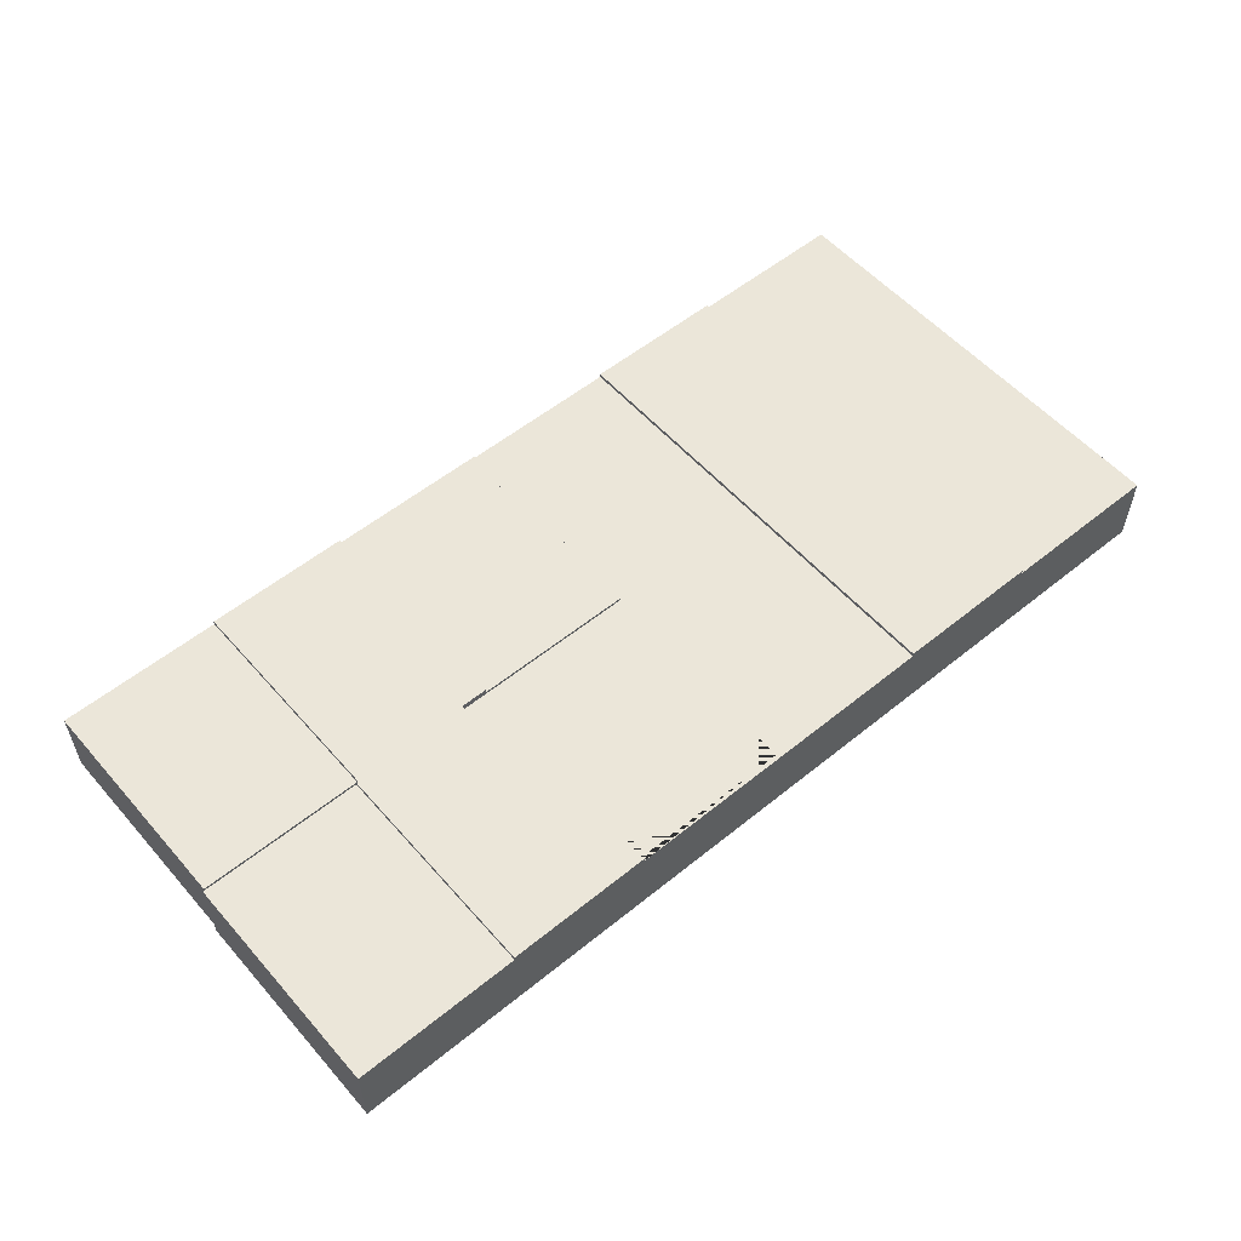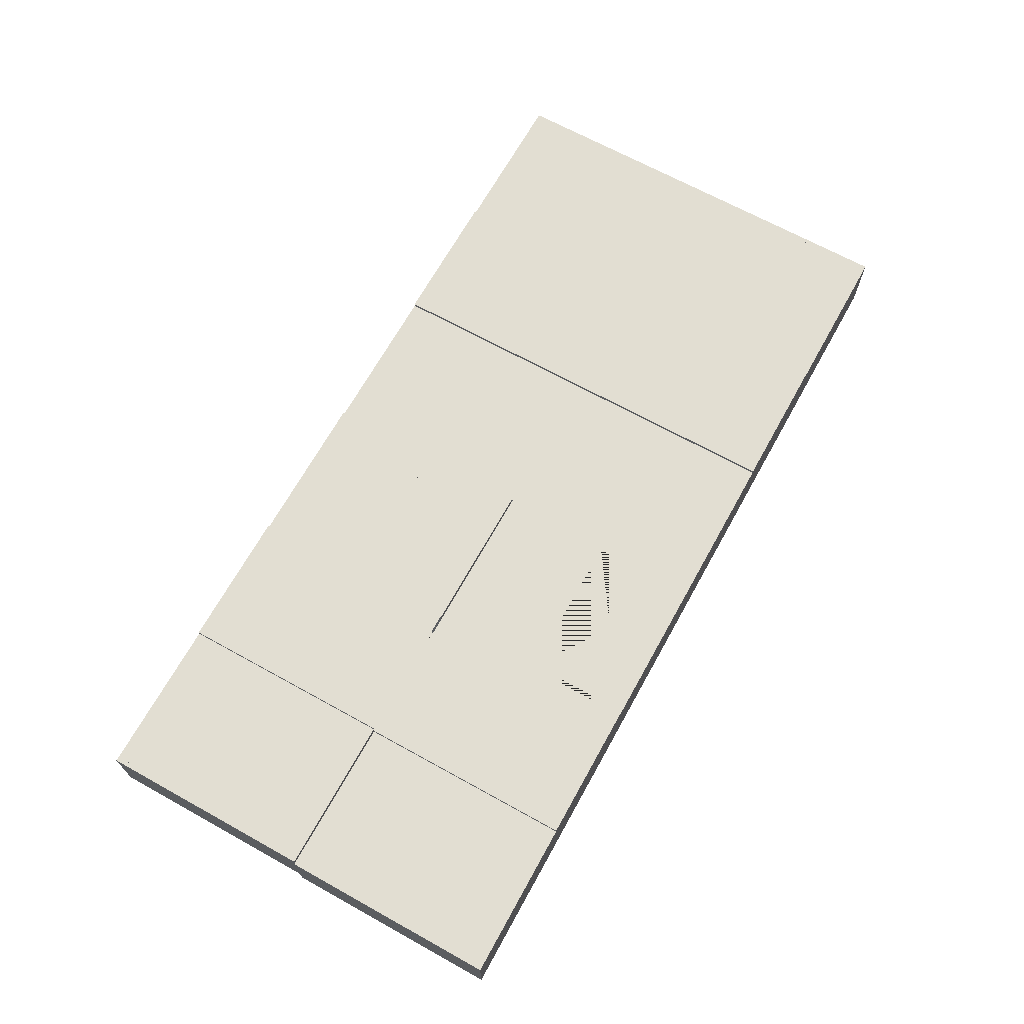
<metadata>
{"format":"obj","ext":"obj","renderer":"f3d","projection":"perspective","resolution":1024,"background":"white","views":[{"elev":55.4,"azim":139.5,"up":"+Y"},{"elev":67.8,"azim":119.0,"up":"+Y"}]}
</metadata>
<code>
g Mesh1 Model
v 24.41 -2.263e-20 -5.371
v 24.41 -2.263e-20 -4.471
v 24.41 1.256 -4.471
v 24.41 2.02 -4.471
v 24.41 2.02 -5.371
f 1 2 3 4 5
v 24.41 -2.263e-20 -8.457
f 2 6 1
v 24.24 -2.263e-20 -4.286
f 7 6 2
v 24.24 -2.263e-20 -8.286
f 8 6 7
v 18.24 -2.263e-20 -8.286
f 9 6 8
v 18.15 1.586e-16 -8.457
f 9 10 6
v 18.15 2.704e-16 -4.171
f 10 9 11
v 18.15 1.349e-16 -4.116
f 11 9 12
v 18.24 -2.263e-20 -4.286
f 13 12 9
v 24.41 -2.263e-20 -4.116
f 12 13 14
f 14 13 7
v 24.24 2.9 -4.286
v 18.24 2.9 -4.286
f 13 7 15 16
f 13 9 8 7
v 18.24 2.9 -8.286
f 9 13 16 17
v 18.15 2.9 -4.116
f 16 18 17
v 24.41 2.9 -4.116
f 18 16 19
f 19 16 15
v 24.24 2.9 -8.286
f 17 20 15 16
v 24.41 2.9 -8.457
f 17 21 20
v 18.15 2.9 -8.457
f 17 22 21
v 18.15 2.9 -4.171
f 22 17 23
f 23 17 18
v 18.07 2.9 -4.116
v 18.07 2.9 -4.171
f 23 18 24 25
v 18.15 2.229e-16 0.1708
v 18.15 2.9 0.1708
f 12 26 27 18 23 11
v 18.24 -2.263e-20 -3.945
f 12 28 26
f 28 12 14
v 18.07 -2.263e-20 -4.116
v 24.41 2.395 -4.116
v 24.41 1.256 -4.116
v 24.41 0.1172 -4.116
f 29 24 18 19 30 31 32 14 12
v 18.07 1.338e-16 -4.171
v 18.07 -2.263e-20 -8.457
v 18.07 2.9 -8.457
f 33 34 35 25 24 29
f 11 33 34 10
v 11.81 2.9 -4.171
v 11.81 2.395 -4.171
v 11.81 1.256 -4.171
v 11.81 0.1172 -4.171
v 11.81 5.675e-17 -4.171
f 11 23 25 36 37 38 39 40 33
v 18.15 3.179e-16 -8.513
v 18.15 2.9 -8.513
f 11 10 41 42 22 23
f 34 41 10
v 11.98 1.081e-16 -8.342
f 43 41 34
v 11.81 1.042e-16 -8.513
f 43 44 41
v 11.81 1.011e-16 -8.229
f 44 43 45
v 11.98 6.437e-17 -4.342
f 46 45 43
f 40 45 46
v 11.81 9.129e-17 -7.329
f 45 40 47
v 11.54 0 0.1708
v 11.54 -6.412e-31 -8.513
v 11.81 4.255e-16 -4.111
v 11.65 4.201e-16 -4.111
v 11.65 4.812e-17 -3.875
v 11.81 5.351e-17 -3.875
v 11.81 5.286e-17 -3.815
v 11.81 4.301e-17 -2.915
v 11.81 9.266e-18 0.1708
f 48 49 44 45 47 40 50 51 52 53 54 55 56
v 11.26 0 0.1708
v 11.26 0 -8.513
f 57 58 49 48
v 6.446 0 0.1708
v 6.446 -6.412e-31 -8.513
f 57 59 60 58
v 6.171 0 0.1708
v 6.171 0 -0.1122
v 6.171 0 -1.012
v 6.171 0 -4.171
v 6.171 3.695e-16 -4.231
v 6.331 3.695e-16 -4.231
v 6.331 -5.254e-32 -4.467
v 6.171 -5.254e-32 -4.467
v 6.171 -5.254e-32 -4.527
v 6.171 -1.855e-31 -5.427
v 6.171 -6.412e-31 -8.513
f 60 59 61 62 63 64 65 66 67 68 69 70 71
f 61 63 62
f 61 64 63
v 6 0 -0
f 61 72 64
v 0 0 -0
f 61 73 72
v -0.1708 0 0.1708
f 74 73 61
v 0 0 -4
f 73 74 75
v -0.1708 0 -4.171
f 76 75 74
f 75 76 64
v 2.256e-15 -6.412e-31 -4.342
f 76 77 64
v 2.256e-15 -6.412e-31 -8.342
f 77 76 78
v -0.1708 -6.412e-31 -8.513
f 79 78 76
f 78 79 71
v 0 -6.412e-31 -8.683
f 79 80 71
v 0 -6.412e-31 -12.68
f 80 79 81
v -0.1708 -6.412e-31 -12.85
f 82 81 79
v 6.171 -6.412e-31 -12.85
f 81 82 83
v 2.166e-15 -1.282e-30 -13.03
f 82 84 83
v 2.166e-15 -1.282e-30 -17.03
f 84 82 85
v -0.1708 -1.282e-30 -17.2
f 86 85 82
v 6.171 -1.282e-30 -17.2
f 85 86 87
v 6.171 2.9 -17.2
v -0.1708 2.9 -17.2
f 86 87 88 89
v 6.446 -1.282e-30 -17.2
v 6.171 3.05 -17.2
v 11.81 3.05 -17.2
v 11.81 2.9 -17.2
v 11.81 1.042e-16 -17.2
v 11.54 -1.282e-30 -17.2
v 11.26 -6.412e-31 -17.2
f 90 87 88 91 92 93 94 95 96
v 6.171 -6.412e-31 -8.796
v 6.171 -6.412e-31 -9.696
v 6.171 3.695e-16 -12.91
v 6.331 3.695e-16 -12.91
v 6.331 -6.937e-31 -13.15
v 6.171 -6.937e-31 -13.15
v 6.171 -6.937e-31 -13.21
v 6.171 -8.266e-31 -14.11
f 90 60 71 97 98 83 99 100 101 102 103 104 87
f 58 60 90 96
f 58 96 95 49
v 6.171 2.02 -9.696
v 6.171 2.395 -9.696
v 6.171 2.395 -12.85
v 6.171 2.9 -12.85
v 6.171 2.9 -8.513
v 6.171 2.02 -8.796
f 105 106 107 108 109 71 97 110
v 6.171 0.1172 -12.85
v 6.171 1.256 -12.85
v 6.171 0.1172 -9.696
f 111 112 107 106 105 113
v 6.171 1.256 -12.91
v 6.171 0.1172 -12.91
f 111 112 114 115
v -0.1708 2.9 -12.85
f 82 116 108 107 112 111 83
v -0.1708 2.9 -8.513
f 82 79 117 116
v -0.1708 2.9 -4.171
f 76 79 117 118
f 79 71 109 117
v 6.171 2.02 -5.427
v 6.171 2.02 -4.527
v 6.171 2.9 -4.527
f 119 120 121 109 71 70
v 6.171 1.256 -4.527
f 70 69 122 120 119
f 64 70 69
f 64 71 70
v 6 -6.412e-31 -4.342
f 64 123 71
f 64 77 123
v 6 2.9 -4.342
v 2.256e-15 2.9 -4.342
f 77 123 124 125
v 6 -6.412e-31 -8.342
f 77 78 126 123
v 2.256e-15 2.9 -8.342
f 78 77 125 127
f 125 118 127
v 6.171 2.9 -4.171
f 118 125 128
f 128 125 124
v 6 2.9 -8.342
f 127 129 124 125
f 127 109 129
f 127 117 109
f 117 127 118
v 0 2.9 -8.683
f 130 117 109
f 117 130 116
v 0 2.9 -12.68
f 131 116 130
f 116 131 108
v 6 2.9 -12.68
f 108 131 132
v 6 2.9 -8.683
f 131 130 133 132
f 80 81 131 130
v 6 -6.412e-31 -12.68
v 6 -6.412e-31 -8.683
f 80 81 134 135
f 81 83 134
f 134 83 135
f 135 83 71
f 71 83 97
f 97 83 98
f 98 83 111 113
f 83 111 115 99
v 6.171 1.256 -13.15
f 102 99 115 114 136
f 83 102 99
f 83 103 102
f 83 104 103
f 83 87 104
v 6 -1.282e-30 -13.03
f 83 137 87
f 83 84 137
v 6 -1.282e-30 -17.03
f 84 85 138 137
v 2.166e-15 2.9 -13.03
v 2.166e-15 2.9 -17.03
f 85 84 139 140
v 6 2.9 -13.03
f 84 137 141 139
v 6 2.9 -17.03
f 140 142 141 139
f 138 85 140 142
f 85 87 138
f 138 87 137
f 140 88 142
f 140 89 88
f 89 140 116
f 139 116 140
f 116 139 108
f 108 139 141
f 108 141 88
f 142 88 141
v 6.171 2.9 -13.21
f 108 88 143
v 6.171 2.02 -14.11
v 6.171 2.02 -13.21
f 144 145 143 88 87 104
v 6.171 1.256 -13.21
f 104 103 146 145 144
f 146 103 102 136
v 6.331 1.256 -13.15
f 136 102 101 147
f 100 99 102 101
v 6.331 0.1172 -12.91
f 99 115 148 100
v 6.331 1.256 -12.91
f 115 114 149 148
f 114 136 147 149
f 145 146 136 114 112 107 108 143
v 6.171 3.05 -8.513
f 91 150 109 108 143 88
v 11.81 3.05 -8.513
f 92 91 150 151
v 6.171 3.05 0.1708
v 11.81 3.05 0.1708
f 151 150 152 153
v 6.171 2.9 0.1708
f 150 152 154 128 121 109
v 6.171 2.02 -1.012
v 6.171 2.395 -1.012
v 6.171 2.395 -4.171
v 6.171 2.02 -0.1122
f 155 156 157 128 154 61 62 158
v 6.171 0.1172 -4.171
v 6.171 1.256 -4.171
v 6.171 0.1172 -1.012
f 159 160 157 156 155 161
v 6.171 1.256 -4.231
v 6.171 0.1172 -4.231
f 159 160 162 163
f 76 118 128 157 160 159 64
v -0.1708 2.9 0.1708
f 76 74 164 118
f 74 61 154 164
v 0 2.9 -0
f 165 164 154
f 164 165 118
v 0 2.9 -4
f 166 118 165
f 118 166 128
v 6 2.9 -4
f 128 166 167
v 6 0 -4
f 75 168 167 166
f 73 75 168 72
f 73 75 166 165
v 6 2.9 -0
f 166 165 169 167
f 72 73 165 169
f 165 154 169
f 169 154 167
f 128 167 154
f 75 64 168
f 168 64 72
v 6.171 1.256 -4.467
f 120 122 170 162 160 157 128 121
f 122 69 68 170
f 64 69 68
f 64 68 65
f 66 65 68 67
v 6.331 0.1172 -4.231
f 65 163 171 66
f 68 65 163 162 170
f 64 159 163 65
f 63 64 159 161
f 62 63 161 155 158
v 6.331 1.256 -4.231
f 163 162 172 171
v 6.331 1.256 -4.467
f 162 170 173 172
f 170 68 67 173
f 67 66 171 172 173
f 128 109 121
f 128 124 109
f 129 109 124
v 11.81 2.9 -8.513
v 11.81 2.9 -3.815
v 11.81 2.9 0.1708
f 153 151 174 36 175 176
v 11.81 2.9 -12.85
f 151 92 93 177 174
v 11.81 2.02 -16.01
v 11.81 2.395 -16.01
v 11.81 2.395 -12.85
v 11.81 1.011e-16 -16.91
v 11.81 2.02 -16.91
f 178 179 180 177 93 94 181 182
v 11.81 0.1172 -12.85
v 11.81 0.1172 -16.01
f 183 180 179 178 184
v 18.15 2.704e-16 -12.85
v 18.15 2.9 -12.85
v 11.81 5.675e-17 -12.85
f 185 186 177 180 183 187
v 18.15 3.179e-16 -17.2
v 18.15 2.9 -17.2
f 185 188 189 186
v 24.5 3.179e-16 -13.15
v 24.5 4.197e-16 -13.02
v 24.33 3.179e-16 -13.03
v 24.33 3.179e-16 -17.03
v 18.33 3.179e-16 -17.03
v 18.33 3.179e-16 -13.03
v 24.5 4.197e-16 -13.02
v 24.5 4.197e-16 -13.02
v 24.5 6.873e-16 -12.91
v 24.5 3.179e-16 -12.85
v 24.5 3.179e-16 -17.2
f 190 191 192 193 194 195 196 197 198 199 185 188 200
v 24.66 4.234e-16 -13.02
v 24.66 3.179e-16 -13.15
f 201 191 190 202
v 24.66 6.873e-16 -12.91
f 191 201 203 198
v 29.59 3.179e-16 -12.87
v 29.57 3.179e-16 -12.87
v 29.57 2.38 -12.87
v 24.77 2.38 -13.01
v 24.77 3.179e-16 -13.01
v 24.33 2.9 -13.03
v 24.5 2.9 -13.02
v 30.14 2.9 -12.85
v 30.14 0.1172 -12.85
v 30.14 3.746e-16 -12.85
v 29.86 3.179e-16 -12.86
f 204 205 206 207 208 201 191 192 209 210 211 212 213 214
v 24.77 3.179e-16 -8.513
v 29.59 3.179e-16 -8.513
f 215 208 205 204 216
v 24.5 3.179e-16 -8.513
f 203 201 208 215 217 199 198
v 24.77 3.179e-16 -17.2
f 218 208 201 202 190 200
v 29.59 3.179e-16 -17.2
f 219 204 205 208 218
v 30.14 4.091e-16 -16.01
v 30.14 4.221e-16 -17.2
f 220 213 214 204 219 221
f 221 213 220
v 30.31 3.822e-16 -13.03
f 213 221 222
v 30.31 4.26e-16 -17.03
f 222 221 223
v 36.48 6.357e-16 -17.2
f 224 223 221
v 36.31 6.281e-16 -17.03
f 223 224 225
v 36.31 5.843e-16 -13.03
f 225 224 226
v 36.48 5.882e-16 -12.85
f 227 226 224
f 227 222 226
f 213 222 227
v 30.14 7.434e-16 -12.79
f 227 228 213
v 30.31 3.785e-16 -12.68
f 228 227 229
v 36.31 5.806e-16 -12.68
f 229 227 230
v 36.48 5.408e-16 -8.513
f 231 230 227
v 36.31 5.369e-16 -8.683
f 231 232 230
v 30.31 3.347e-16 -8.683
f 231 233 232
v 30.14 3.271e-16 -8.513
f 233 231 234
v 30.14 2.9 -8.513
v 36.48 2.9 -8.513
f 231 234 235 236
v 30.14 3.714e-16 -12.56
v 30.14 2.9 -12.79
v 30.14 0.1172 -12.79
f 228 237 234 235 238 239
f 228 229 237
f 237 229 234
f 234 229 233
f 230 232 233 229
v 36.31 2.9 -12.68
v 36.31 2.9 -8.683
f 232 230 240 241
f 236 241 240
v 30.31 2.9 -8.683
f 236 242 241
f 242 236 235
v 30.31 2.9 -12.68
f 235 243 242
f 238 243 235
v 36.48 2.9 -12.85
f 238 244 243
f 244 238 211
v 30.14 3.05 -8.513
v 30.14 3.05 -17.2
v 30.14 2.9 -17.2
f 245 246 247 211 238 235
v 24.5 3.05 -17.2
v 24.5 2.9 -17.2
f 248 249 247 246
f 211 247 249 210
v 30.31 2.9 -13.03
f 211 250 247
f 250 211 244
v 36.31 2.9 -13.03
f 250 244 251
v 36.48 2.9 -17.2
f 251 244 252
f 227 224 252 244
f 224 221 247 252
f 247 249 200 218 219 221
f 188 200 249 189
v 24.33 2.9 -17.03
v 18.33 2.9 -17.03
v 18.33 2.9 -13.03
v 24.5 2.9 -13.02
v 24.5 2.9 -13.02
v 24.5 2.9 -12.85
f 249 210 209 253 254 255 256 257 258 186 189
f 254 253 209 255
f 193 194 254 253
f 195 194 193 192
f 194 195 255 254
f 195 192 209 255
f 211 258 210
f 238 235 42 186 258 211
f 42 186 177 174
f 186 42 41 185
f 41 44 174 42
v 11.98 1.689e-17 -8.683
f 259 41 44
v 17.98 2.19e-16 -8.683
f 41 259 260
v 17.98 2.628e-16 -12.68
v 11.98 6.063e-17 -12.68
f 261 260 259 262
f 41 260 261
f 261 185 41
f 262 185 261
f 262 187 185
f 187 262 44
f 44 262 259
v 11.98 6.437e-17 -13.03
f 187 263 185
f 187 181 263
v 11.81 9.129e-17 -16.01
f 181 187 264
f 264 187 183 184
f 181 264 184 178 182
v 11.98 1.081e-16 -17.03
f 263 181 265
f 94 265 181
f 265 94 188
f 188 94 93 189
v 11.98 2.9 -17.03
f 93 266 189
v 11.98 2.9 -13.03
f 266 93 267
f 177 267 93
f 267 177 186
v 17.98 2.9 -13.03
f 267 186 268
f 268 186 189
v 17.98 2.9 -17.03
f 189 269 268
f 189 266 269
f 268 269 266 267
v 17.98 3.102e-16 -17.03
v 17.98 2.665e-16 -13.03
f 270 271 268 269
f 270 271 263 265
f 270 188 271
f 265 188 270
f 265 270 269 266
f 185 271 188
f 185 263 271
f 271 263 267 268
f 199 217 41 185
v 11.81 2.02 -7.329
v 11.81 2.395 -7.329
v 11.81 2.02 -8.229
f 272 273 37 36 174 44 45 274
v 11.81 0.1172 -7.329
f 39 38 37 273 272 275
v 11.81 1.256 -4.111
v 11.81 0.1172 -4.111
f 39 38 276 277
v 11.81 2.02 -3.815
v 11.81 1.256 -3.815
v 11.81 1.256 -3.875
f 278 279 280 276 38 37 36 175
v 11.81 2.02 -2.915
f 55 54 279 278 281
v 11.98 6.063e-17 -4
f 54 282 55
f 53 282 54
f 50 282 53
f 50 33 282
f 33 50 40
f 40 39 277 50
f 47 40 39 275
f 45 47 275 272 274
f 53 50 277 276 280
f 51 50 53 52
v 11.65 0.1172 -4.111
f 50 277 283 51
v 11.65 1.256 -4.111
f 277 276 284 283
v 11.65 1.256 -3.875
f 276 280 285 284
f 280 53 52 285
f 279 54 53 280
f 52 51 283 284 285
f 40 46 33
v 17.98 2.665e-16 -4.342
f 33 46 286
v 11.98 2.9 -4.342
v 17.98 2.9 -4.342
f 286 46 287 288
v 17.98 3.102e-16 -8.342
f 289 286 46 43
v 17.98 2.9 -8.342
f 289 286 288 290
f 289 34 286
f 43 34 289
v 11.98 2.9 -8.342
f 43 289 290 291
f 288 290 291 287
f 35 290 288
f 35 291 290
f 42 291 35
f 174 291 42
f 291 174 287
f 36 287 174
f 287 36 25
v 11.98 2.9 -4
f 292 36 25
f 36 292 175
v 11.98 2.9 3.61e-15
f 175 292 293
v 17.98 2.9 3.61e-15
v 17.98 2.9 -4
f 294 293 292 295
v 11.98 1.689e-17 3.61e-15
v 17.98 2.19e-16 9.385e-15
f 296 297 294 293
v 17.98 2.628e-16 -4
f 298 297 296 282
f 297 298 295 294
v 18.07 2.882e-16 0.1708
f 299 297 298
f 299 296 297
f 56 296 299
f 296 56 55
f 281 278 175 176 56 55
f 293 176 175
v 18.07 2.9 0.1708
f 176 293 300
f 300 293 294
f 300 294 295
f 295 25 300
f 292 25 295
f 298 282 292 295
f 282 33 298
f 298 33 299
f 299 33 29
f 11 12 29 33
f 299 29 12 26
v 18.07 3.609e-16 0.2261
v 18.07 2.9 0.2261
f 29 299 301 302 300 24
f 26 301 299
v 24.41 -2.263e-20 0.2261
f 301 26 303
v 18.24 3.609e-16 0.05528
f 303 26 304
f 26 28 304
v 24.24 -2.263e-20 -3.945
v 24.24 -2.263e-20 0.05528
f 304 28 305 306
v 18.24 2.9 -3.945
v 18.24 2.9 0.05528
f 304 28 307 308
v 24.24 2.9 -3.945
f 28 305 309 307
f 28 14 305
f 305 14 306
f 306 14 303
v 24.41 -2.263e-20 -0.05697
f 303 14 310
v 24.41 -2.263e-20 -0.957
f 310 14 311
v 24.41 0.1172 -0.957
f 311 14 32 312
v 24.69 -2.263e-20 -8.457
v 24.69 -2.263e-20 0.2261
v 24.41 3.609e-16 -4.176
v 24.57 3.609e-16 -4.176
v 24.57 -2.263e-20 -4.411
v 24.41 -2.263e-20 -4.411
f 313 314 303 310 311 14 315 316 317 318 2 1 6
v 24.96 -2.263e-20 -8.457
v 24.96 -2.263e-20 0.2261
f 319 320 314 313
v 29.78 -2.263e-20 -8.457
v 29.78 -2.263e-20 0.2261
f 319 321 322 320
v 30.05 -2.263e-20 -8.457
v 30.05 -2.263e-20 -8.174
v 30.05 -2.263e-20 -7.274
v 30.05 -2.263e-20 -4.116
v 30.05 3.609e-16 -4.056
v 29.89 3.609e-16 -4.056
v 29.89 -2.263e-20 -3.82
v 30.05 -2.263e-20 -3.82
v 30.05 -2.263e-20 -3.76
v 30.05 -2.263e-20 -2.86
v 30.05 -2.263e-20 0.2261
f 322 321 323 324 325 326 327 328 329 330 331 332 333
f 323 325 324
v 30.22 -2.263e-20 -8.286
f 325 323 334
v 36.4 -2.263e-20 -8.457
f 334 323 335
v 30.05 2.9 -8.457
v 36.4 2.9 -8.457
f 335 323 336 337
v 30.05 2.02 -7.274
v 30.05 2.395 -7.274
v 30.05 2.395 -4.116
v 30.05 2.9 -4.116
v 30.05 2.02 -8.174
f 338 339 340 341 336 323 324 342
v 30.05 0.1172 -4.116
v 30.05 1.256 -4.116
v 30.05 0.1172 -7.274
f 343 344 340 339 338 345
v 30.05 1.256 -4.056
v 30.05 0.1172 -4.056
f 343 344 346 347
v 36.4 -2.263e-20 -4.116
v 36.4 2.9 -4.116
f 348 349 341 340 344 343 326
f 348 335 337 349
v 36.22 -2.263e-20 -4.286
f 348 350 335
v 30.22 -2.263e-20 -4.286
f 348 351 350
f 326 351 348
f 351 326 325
f 325 326 343 345
f 326 343 347 327
v 29.89 0.1172 -4.056
f 327 347 352 328
v 30.05 1.256 -3.82
f 330 327 347 346 353
f 326 330 327
v 30.22 -2.263e-20 -3.945
f 330 326 354
f 354 326 348
v 36.22 -2.263e-20 -3.945
f 354 348 355
v 36.4 -2.263e-20 0.2261
f 355 348 356
v 36.4 2.9 0.2261
f 348 356 357 349
v 30.05 2.9 0.2261
f 356 333 358 357
v 30.22 -2.263e-20 0.05528
f 333 359 356
f 359 333 332
v 30.05 2.02 -2.86
v 30.05 2.02 -3.76
v 30.05 2.9 -3.76
f 360 361 362 358 333 332
v 30.05 1.256 -3.76
f 332 331 363 361 360
f 359 332 331
f 359 331 354
f 330 354 331
f 363 331 330 353
v 29.89 1.256 -3.82
f 353 330 329 364
f 328 327 330 329
v 29.89 1.256 -4.056
f 329 328 352 365 364
f 347 346 365 352
f 346 353 364 365
f 361 363 353 346 344 340 341 362
v 30.05 3.05 0.2261
v 30.05 3.05 -8.457
f 366 367 336 341 362 358
v 24.41 3.05 0.2261
v 24.41 3.05 -8.457
f 368 366 367 369
v 24.41 2.9 0.2261
v 24.41 2.9 -4.471
f 369 368 370 19 371 21
v 24.41 2.02 -0.957
v 24.41 2.395 -0.957
v 24.41 2.02 -0.05697
f 372 373 30 19 370 303 310 374
f 32 31 30 373 372 312
v 24.41 1.256 -4.176
v 24.41 0.1172 -4.176
f 32 31 375 376
v 24.41 1.256 -4.411
f 4 3 377 375 31 30 19 371
f 3 2 318 377
f 318 315 2
f 318 315 376 375 377
f 316 315 318 317
v 24.57 0.1172 -4.176
f 315 376 378 316
f 14 32 376 315
f 14 7 315
f 315 7 2
v 24.57 1.256 -4.176
f 376 375 379 378
v 24.57 1.256 -4.411
f 375 377 380 379
f 377 318 317 380
f 317 316 378 379 380
f 19 15 371
f 15 21 371
f 20 21 15
f 5 4 371 21 6 1
f 34 10 6 21 22 35
f 42 35 22
f 22 23 25 35
f 288 25 35
f 287 25 288
f 310 311 312 372 374
v 24.24 2.9 0.05528
f 19 381 370
f 19 309 381
f 19 307 309
f 18 307 19
f 307 18 27
f 300 24 18 27
f 300 25 24
f 26 299 56 176 300 27
f 300 370 27
f 370 300 302
f 301 303 370 302
f 27 370 308
f 308 370 381
f 307 308 381 309
f 307 27 308
f 306 304 308 381
f 303 304 306
v 30.22 2.9 -4.286
f 341 382 336
f 382 341 349
v 30.22 2.9 -3.945
f 383 341 349
f 341 383 362
v 30.22 2.9 0.05528
f 384 362 383
f 384 358 362
f 358 384 357
v 36.22 2.9 0.05528
f 357 384 385
v 36.22 2.9 -3.945
f 385 384 383 386
v 36.22 -2.263e-20 0.05528
f 359 387 385 384
f 356 359 387
f 355 387 359 354
f 356 387 355
f 387 355 386 385
f 355 354 383 386
f 383 349 386
f 386 349 357
f 357 385 386
v 36.22 2.9 -4.286
f 382 349 388
f 337 388 349
v 36.22 2.9 -8.286
f 337 389 388
v 30.22 2.9 -8.286
f 337 390 389
f 390 337 336
f 336 382 390
f 388 389 390 382
v 36.22 -2.263e-20 -8.286
f 391 350 388 389
f 391 335 350
f 334 335 391
f 334 391 389 390
f 391 350 351 334
f 350 351 382 388
f 351 325 334
f 324 325 345 338 342
f 55 282 296
f 33 286 34
f 239 238 211 212
f 213 212 239 228
v 29.86 3.179e-16 -8.513
v 29.98 7.38e-16 -12.79
v 29.98 3.66e-16 -12.56
f 392 214 213 228 393 394 237 234
f 216 204 214 392
f 228 237 394 393
v 30.31 2.9 -17.03
f 247 395 252
f 395 247 250
v 36.31 2.9 -17.03
f 251 396 395 250
f 252 396 251
f 252 395 396
f 223 225 396 395
f 225 226 222 223
f 225 226 251 396
f 227 231 236 244
f 236 240 244
f 243 244 240
f 241 242 243 240
f 233 232 241 242
f 108 132 109
f 133 109 132
f 130 109 133
f 135 80 130 133
f 71 80 135
f 101 100 148 149 147
f 82 86 89 116
f 97 98 113 105 110
f 81 134 132 131
f 126 78 127 129
f 78 71 126
f 126 71 123
f 8 9 17 20

</code>
